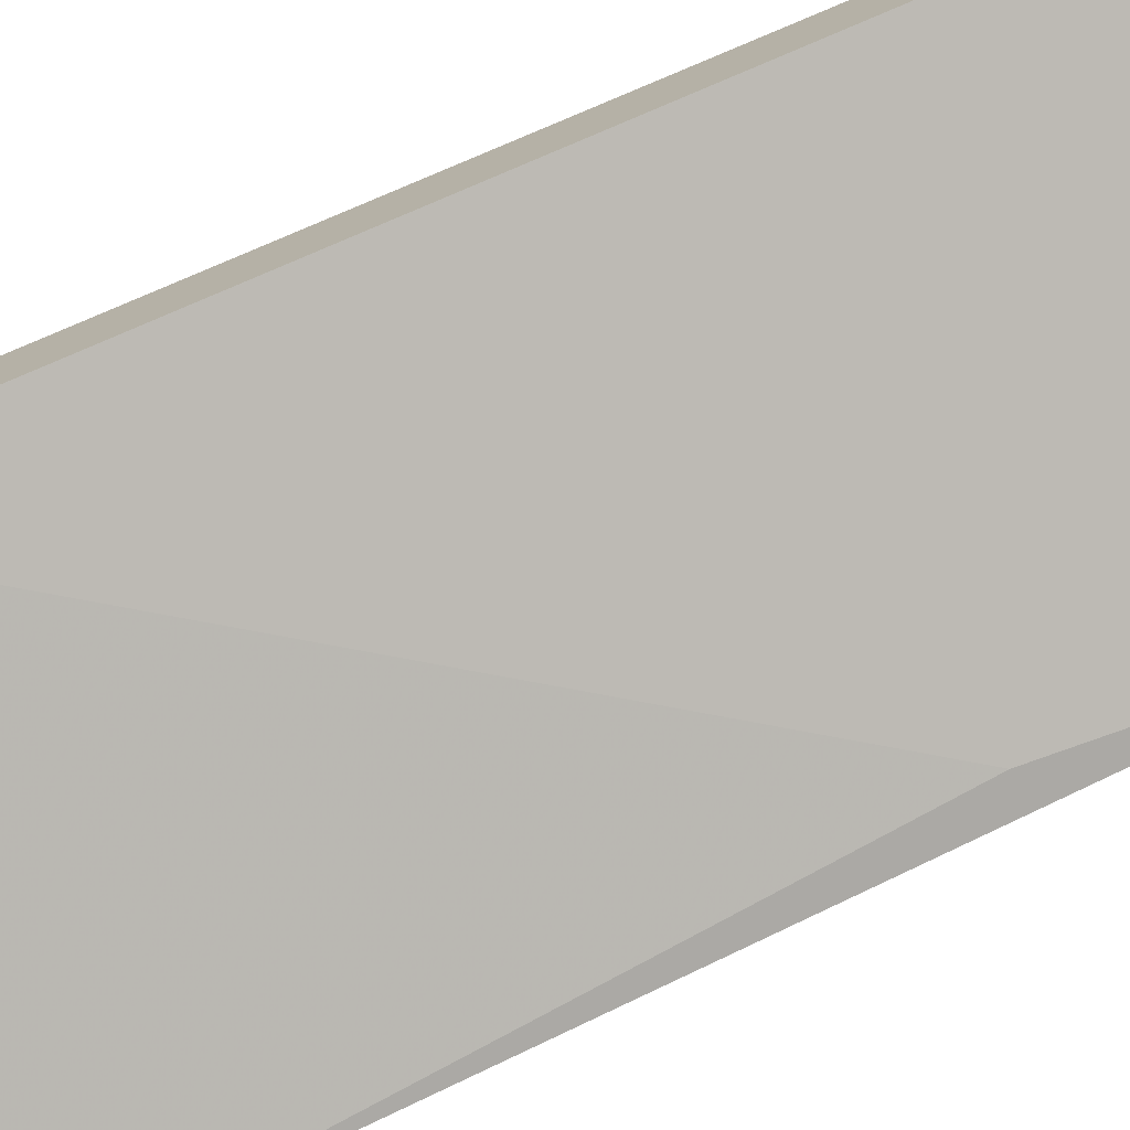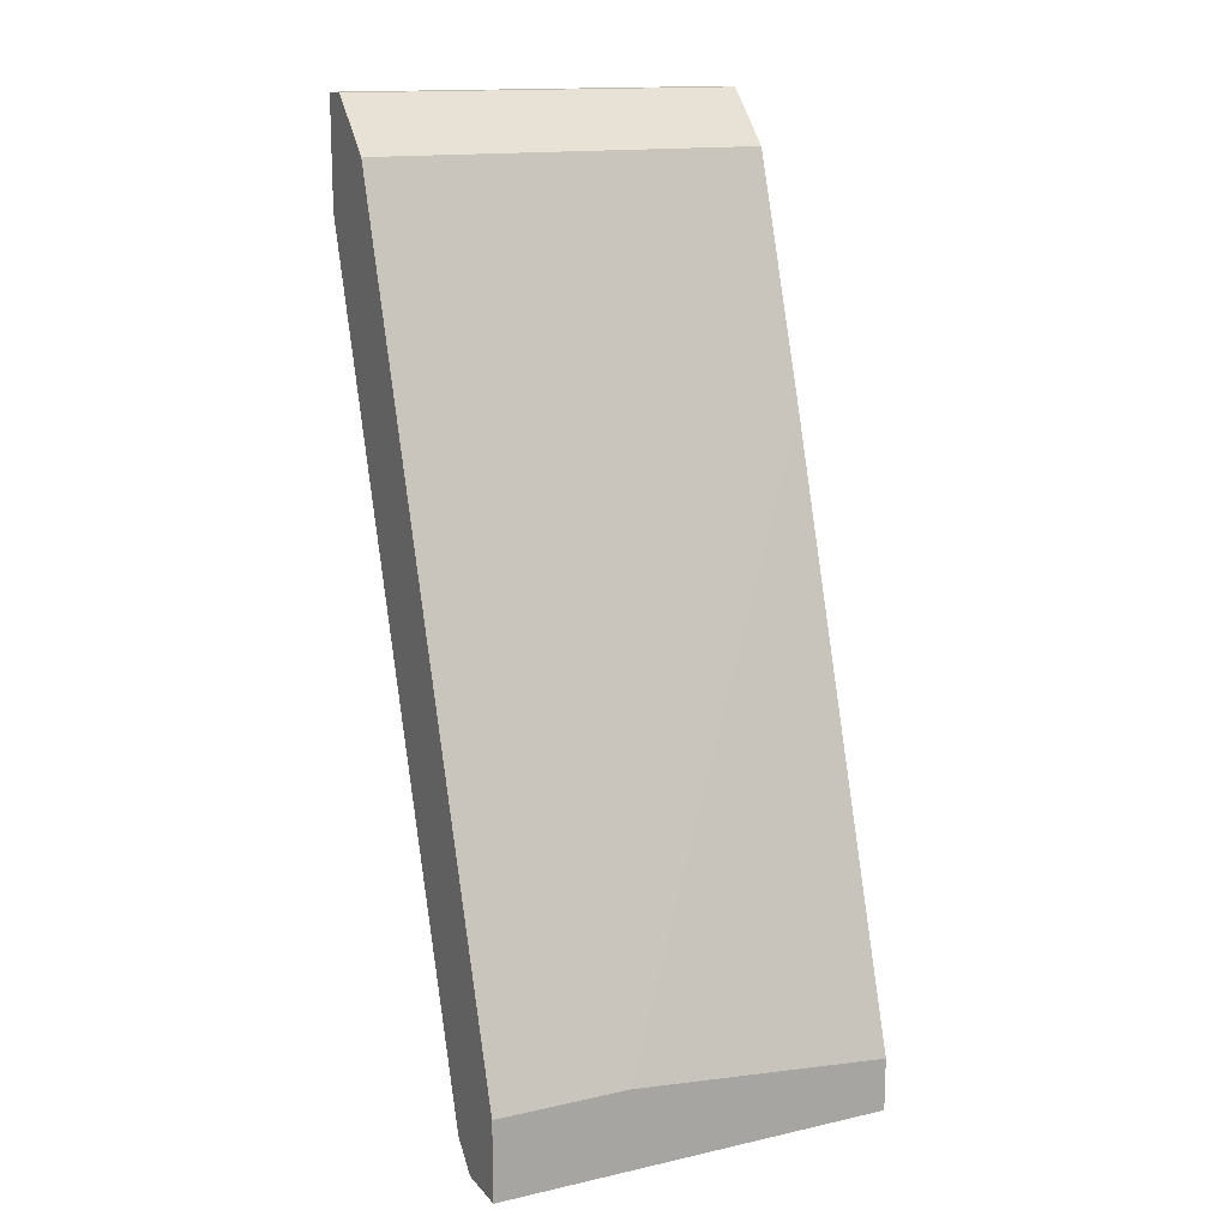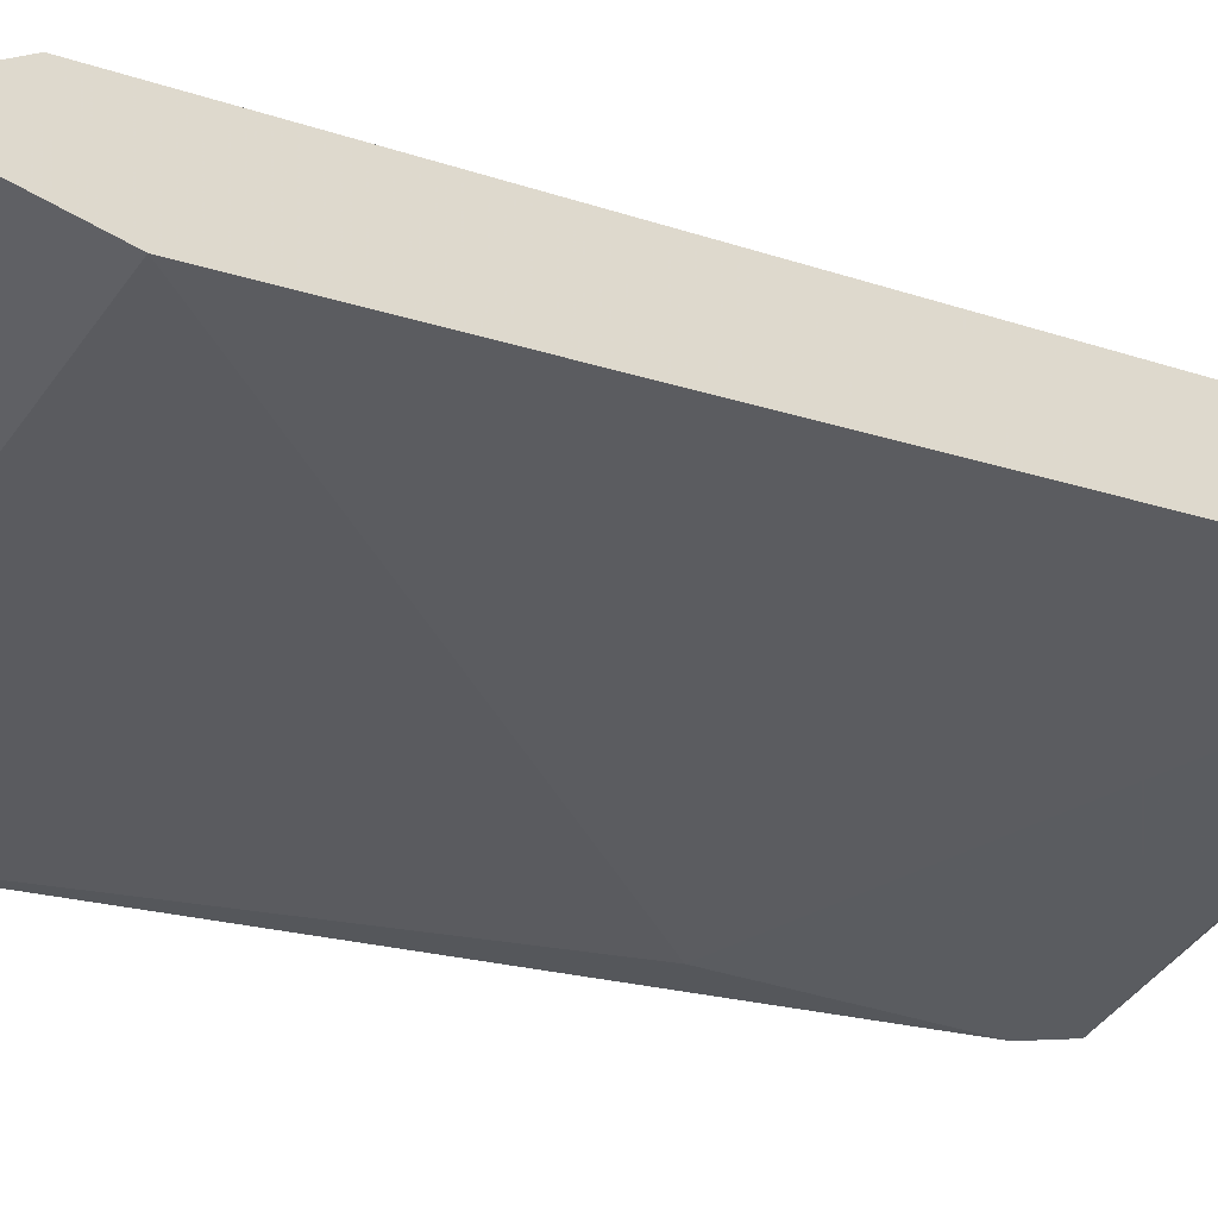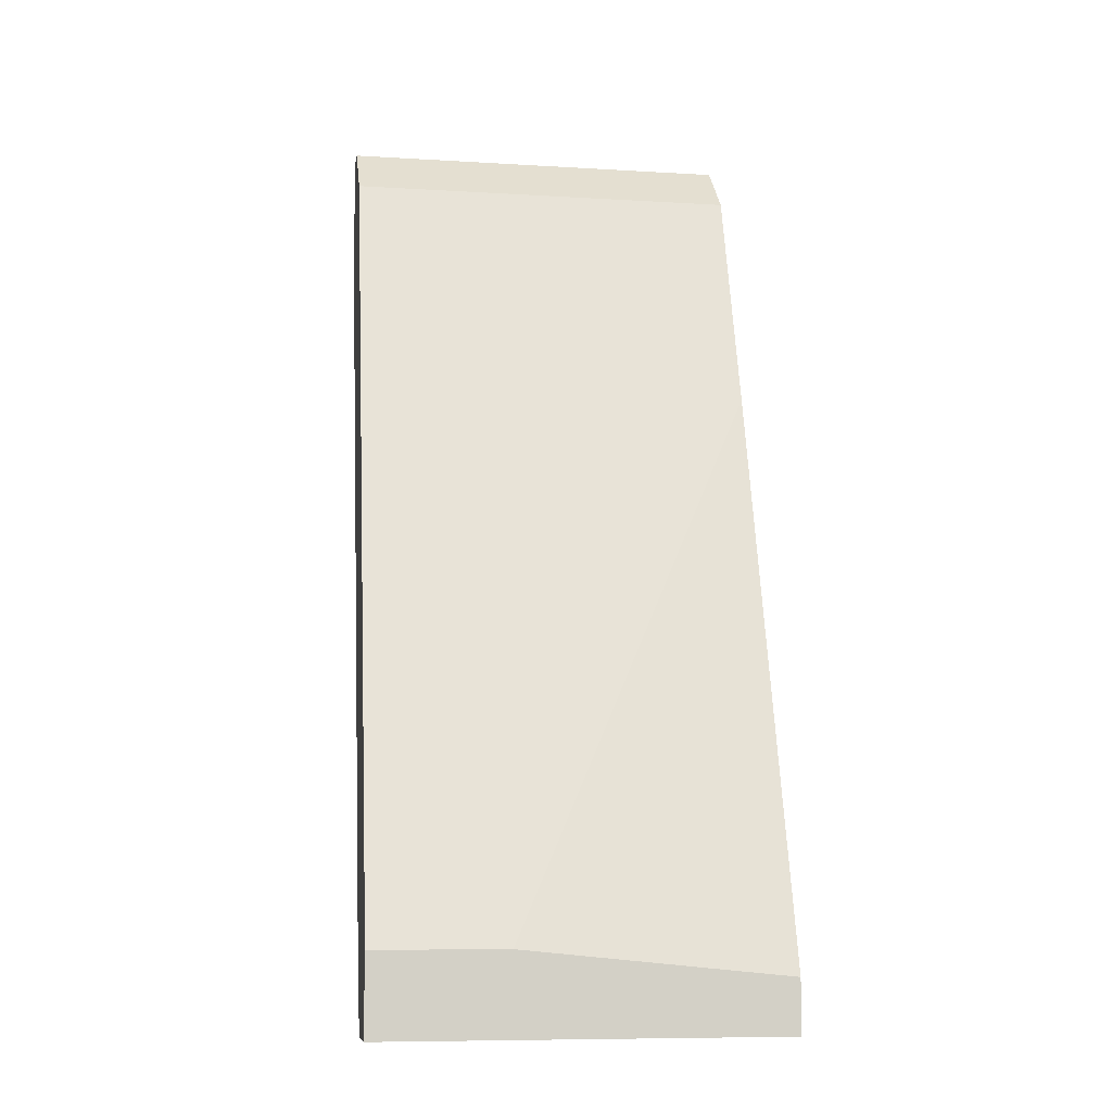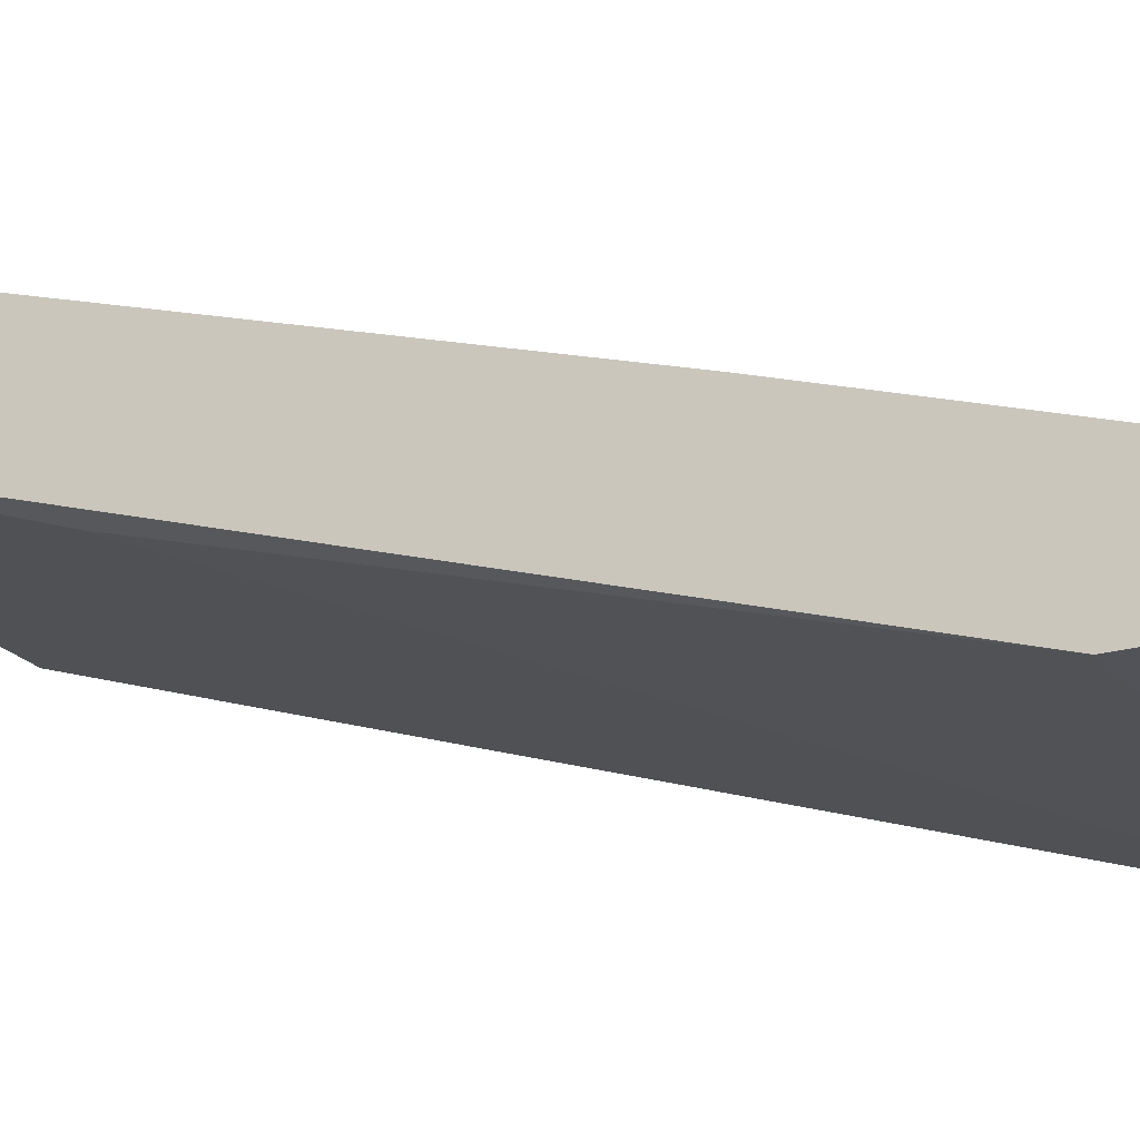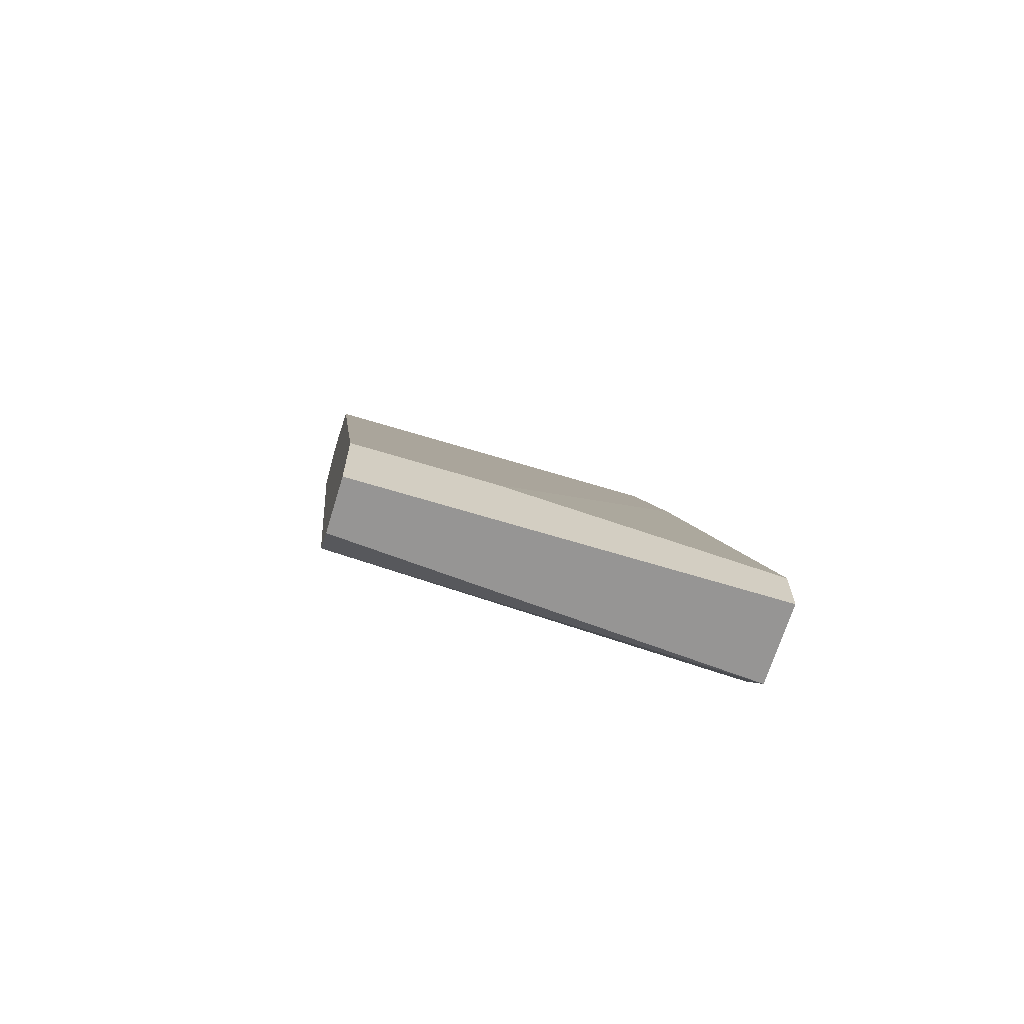
<metadata>
{"format":"obj","ext":"obj","renderer":"f3d","projection":"perspective","resolution":1024,"background":"white","views":[{"elev":-76.1,"azim":-69.6,"up":"+Z"},{"elev":14.9,"azim":-25.7,"up":"+Y"},{"elev":-43.8,"azim":-126.1,"up":"+Z"},{"elev":-8.9,"azim":-9.1,"up":"+Y"},{"elev":-22.7,"azim":115.8,"up":"+Z"},{"elev":-67.6,"azim":-17.0,"up":"+Y"}]}
</metadata>
<code>
v 0.01887 -0.01452 0.04586
v 0.01208 0.02352 0.0282
v 0.01208 0.02624 0.03228
v 0.01208 0.02896 0.02956
v 0.01208 0.02896 0.0282
v 0.01208 -0.01724 0.04179
v 0.01208 -0.01452 0.04586
v 0.01208 -0.0186 0.04315
v 0.01208 -0.0186 0.04586
v 0.03109 -0.003653 0.03636
v 0.03245 -0.01588 0.04043
v 0.03245 -0.01588 0.04586
v 0.03245 0.02624 0.03228
v 0.03245 0.02216 0.0282
v 0.03245 0.01401 0.03636
v 0.03245 0.02896 0.02956
v 0.03245 0.02896 0.0282
v 0.03245 -0.0186 0.04179
v 0.03245 -0.0186 0.04586
f 16 5 4
f 9 8 19
f 16 19 11
f 8 9 2
f 2 9 3
f 16 11 14
f 19 16 15
f 15 3 7
f 9 19 7
f 3 9 7
f 8 2 6
f 2 3 5
f 14 2 5
f 19 15 12
f 7 19 12
f 16 3 13
f 15 16 13
f 3 15 13
f 19 8 18
f 11 19 18
f 8 6 18
f 6 11 18
f 16 14 17
f 5 16 17
f 14 5 17
f 14 11 10
f 2 14 10
f 11 6 10
f 6 2 10
f 15 7 1
f 12 15 1
f 7 12 1
f 3 16 4
f 5 3 4

</code>
